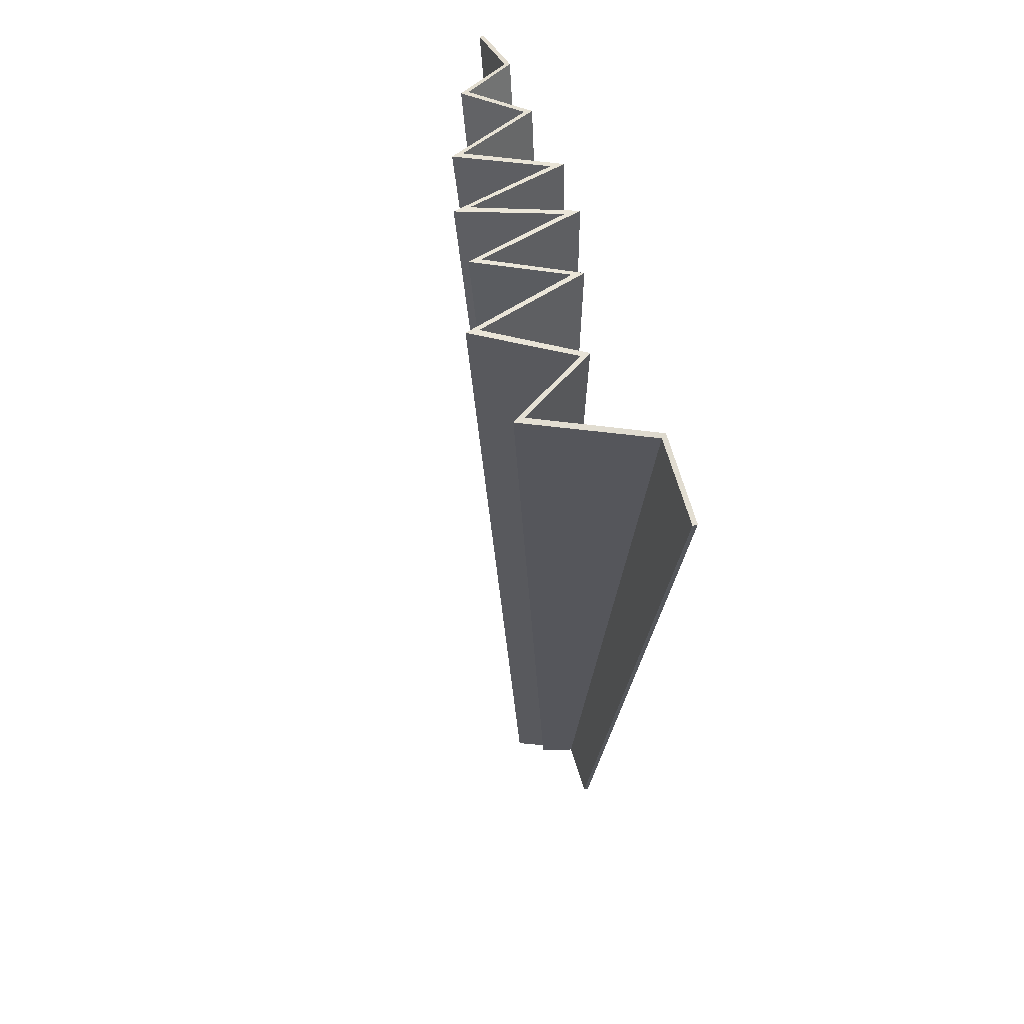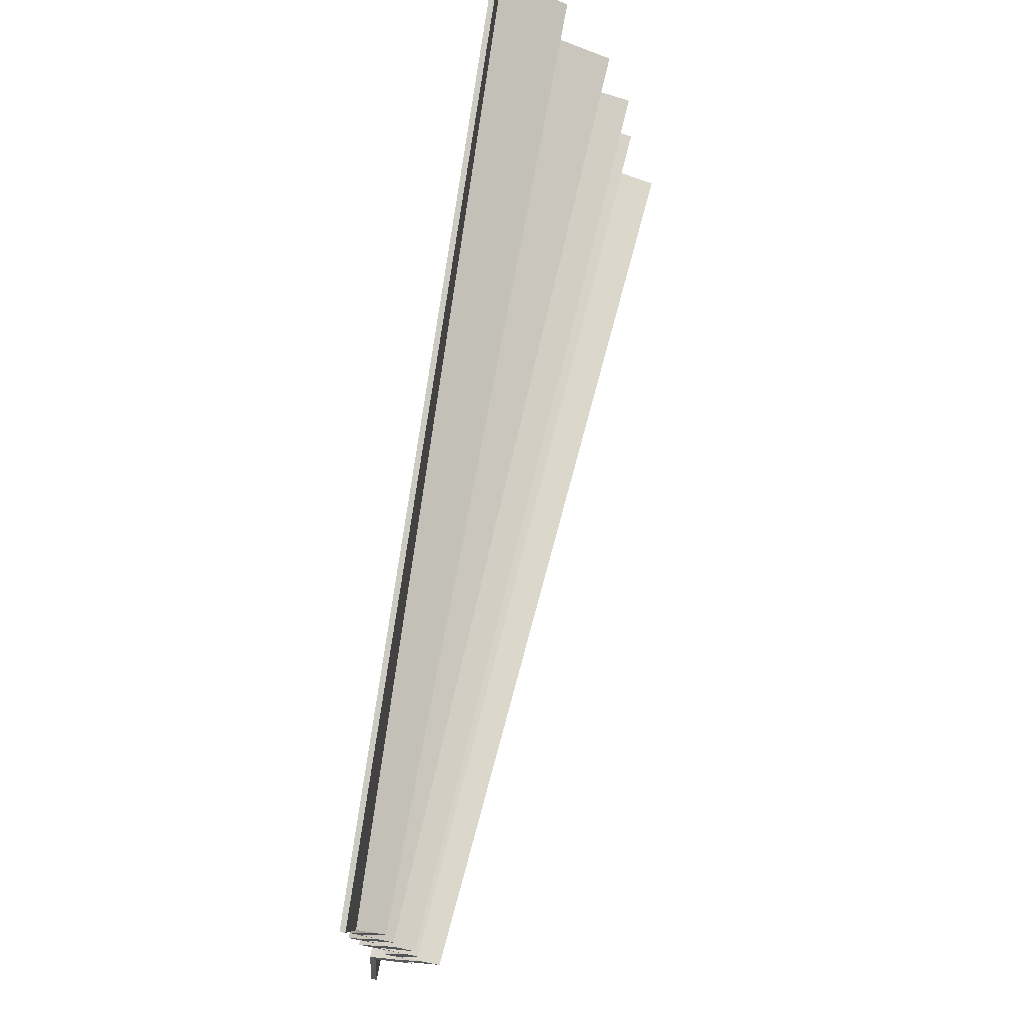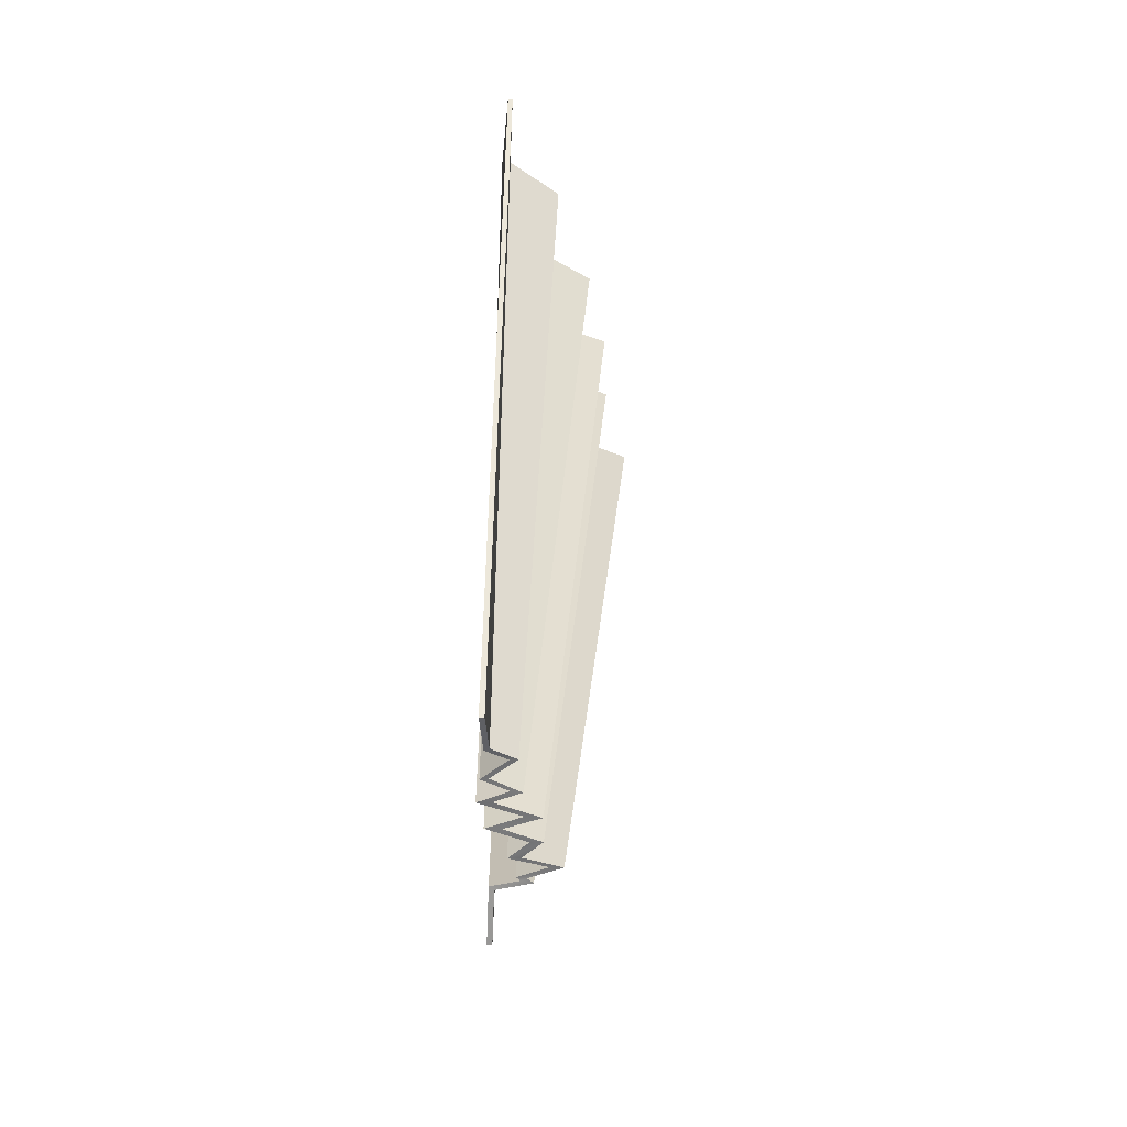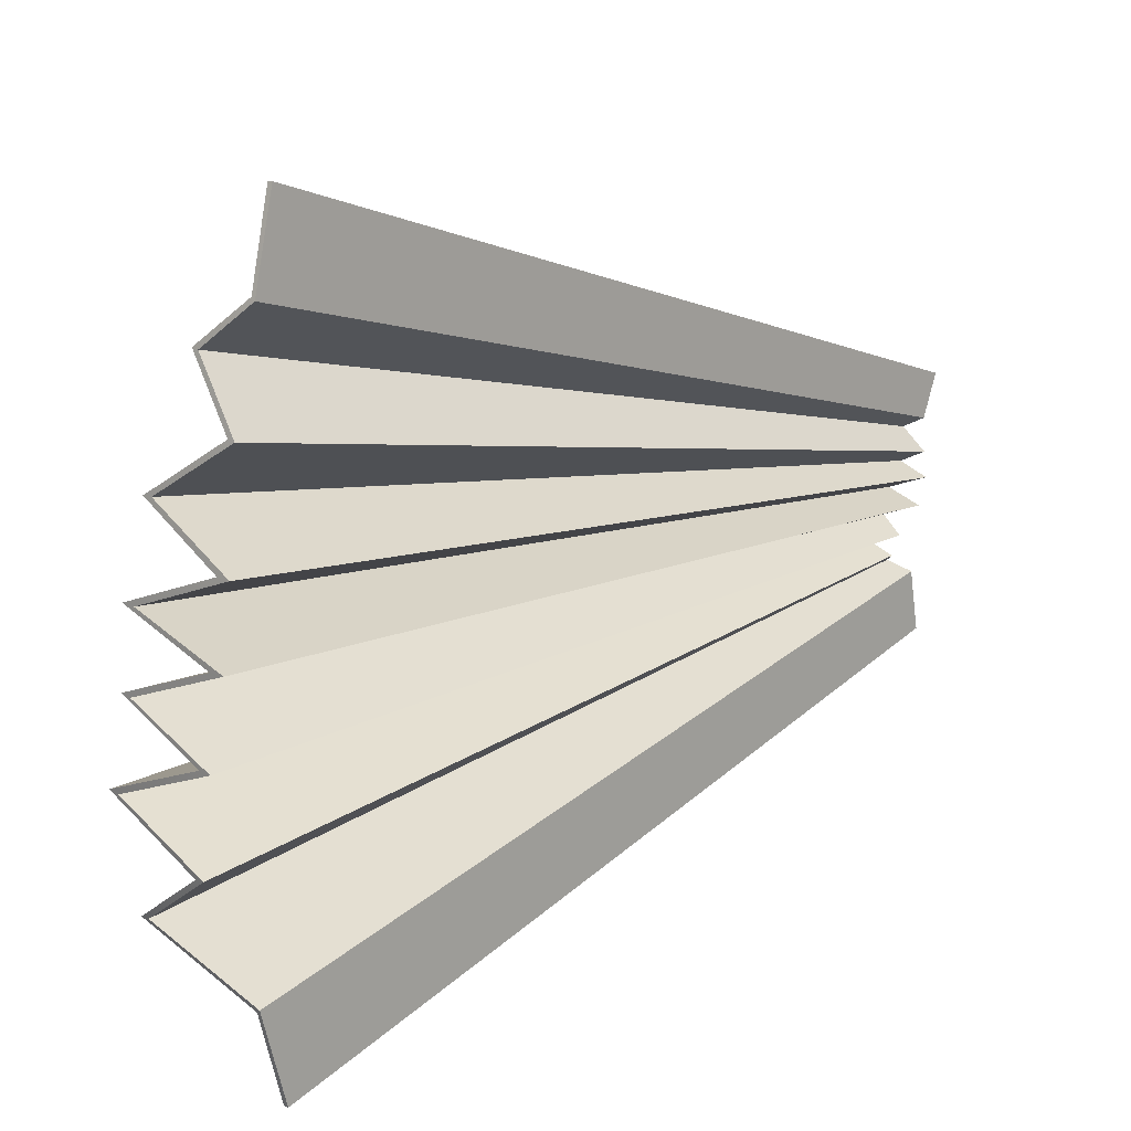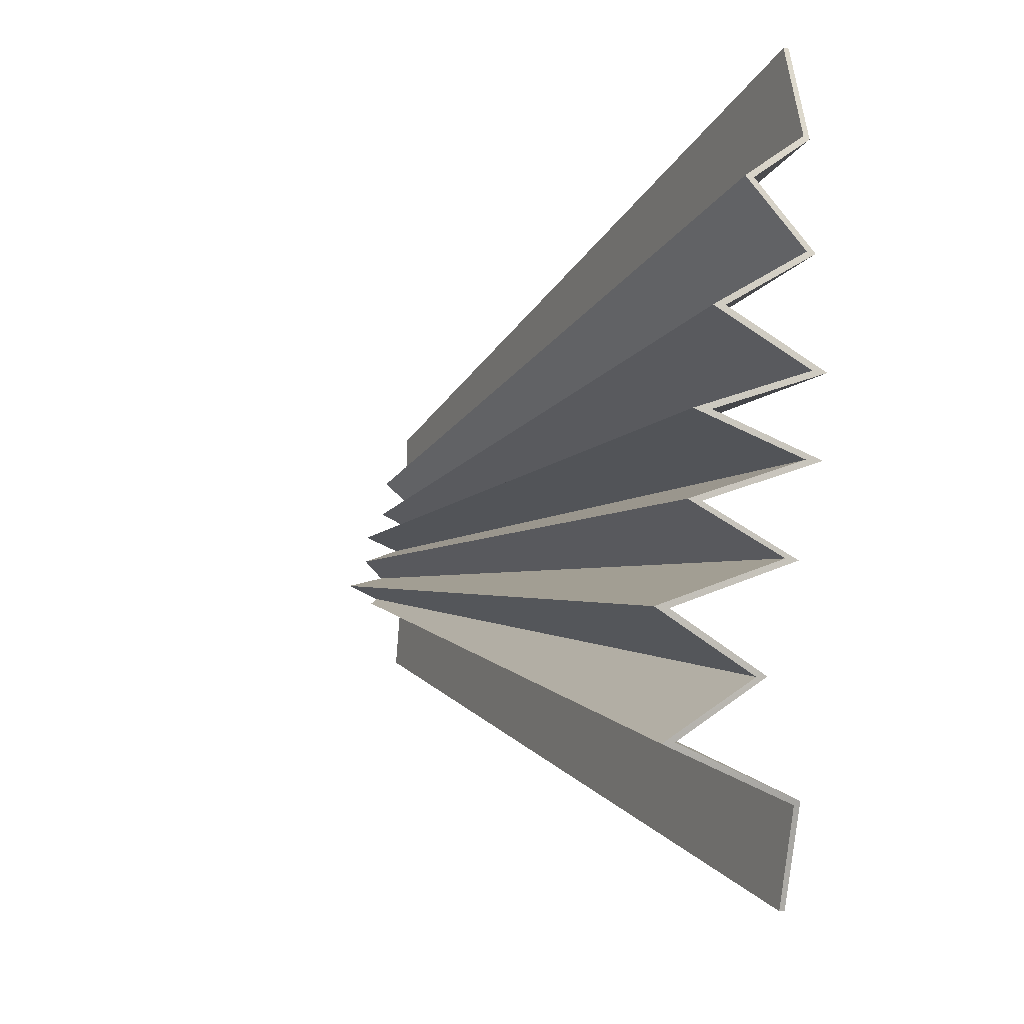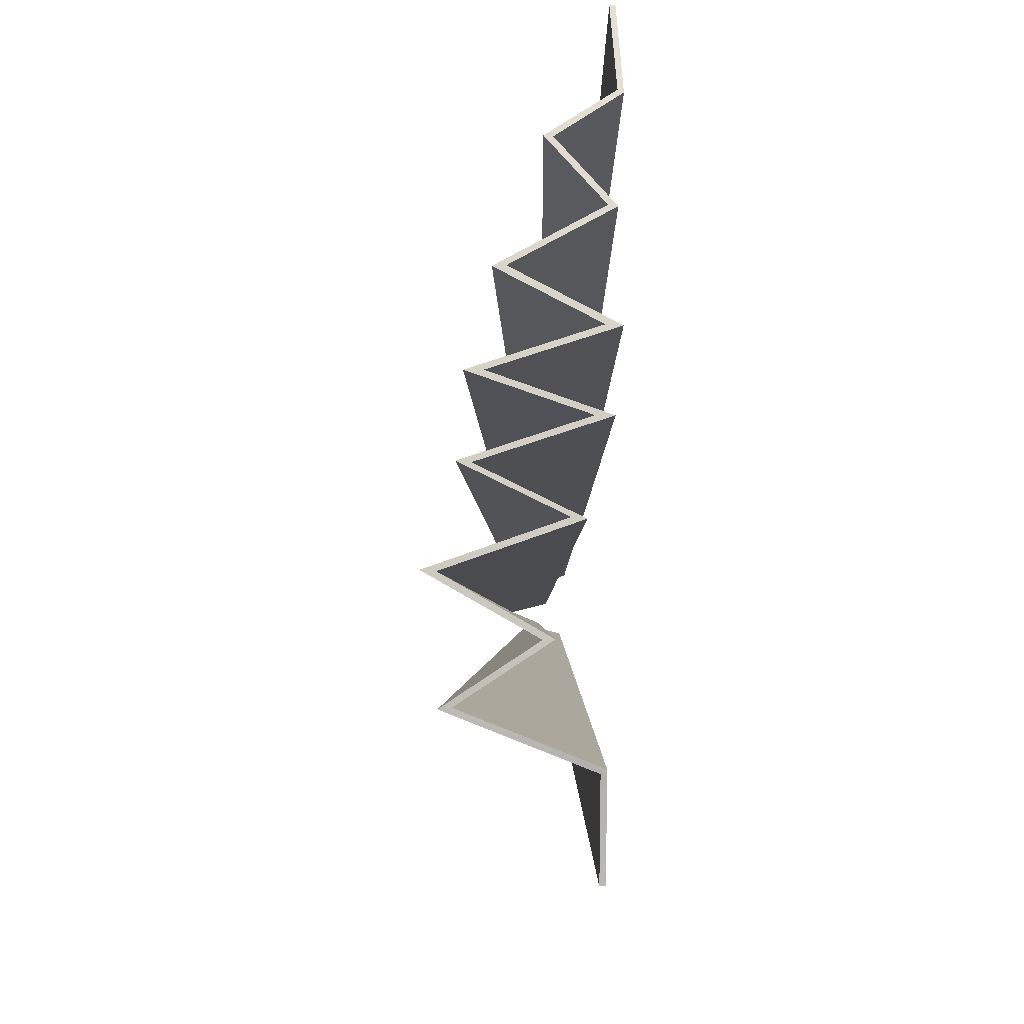
<metadata>
{"format":"obj","ext":"obj","renderer":"f3d","projection":"perspective","resolution":1024,"background":"white","views":[{"elev":51.3,"azim":163.1,"up":"+Y"},{"elev":70.0,"azim":9.2,"up":"+Z"},{"elev":-57.4,"azim":-2.4,"up":"+Y"},{"elev":12.9,"azim":-137.2,"up":"+Z"},{"elev":-6.0,"azim":155.2,"up":"+Z"},{"elev":-9.5,"azim":178.7,"up":"+Z"}]}
</metadata>
<code>
g paper
v -0.05075 0.4694 -0.07998
v -0.08472 0.4687 -0.08853
v -0.08472 1.461 -0.3252
v 0.05601 1.474 -0.2707
v -0.0566 0.468 -0.0744
v -0.05075 0.4694 -0.07998
v 0.05601 1.474 -0.2707
v -0.0375 1.483 -0.2094
v -0.02176 0.4692 -0.06007
v -0.0566 0.468 -0.0744
v -0.0375 1.483 -0.2094
v 0.0706 1.491 -0.149
v -0.06619 0.4678 -0.04874
v -0.02176 0.4692 -0.06007
v 0.0706 1.491 -0.149
v -0.06619 1.494 -0.1009
v -0.04385 0.4688 -0.02699
v -0.06619 0.4678 -0.04874
v -0.06619 1.494 -0.1009
v 0.03917 1.497 -0.04986
v -0.09166 0.4678 -0.009934
v -0.04385 0.4688 -0.02699
v 0.03917 1.497 -0.04986
v -0.09232 1.497 -0.005753
v -0.0501 0.4694 0.006318
v -0.09166 0.4678 -0.009934
v -0.09232 1.497 -0.005753
v 0.02792 1.498 0.03611
v -0.1006 0.4677 0.02388
v -0.0501 0.4694 0.006318
v 0.02792 1.498 0.03611
v -0.1006 1.494 0.0793
v -0.06568 0.4693 0.03903
v -0.1006 0.4677 0.02388
v -0.1006 1.494 0.0793
v 0.007369 1.49 0.137
v -0.09745 0.4684 0.05347
v -0.06568 0.4693 0.03903
v 0.007369 1.49 0.137
v -0.09745 1.481 0.1968
v -0.06767 0.4691 0.0792
v -0.09745 0.4684 0.05347
v -0.09745 1.481 0.1968
v -0.03733 1.469 0.2686
v -0.105 1.461 0.315
v -0.09389 0.4665 0.09182
v -0.06767 0.4691 0.0792
v -0.03733 1.469 0.2686
v -0.09389 0.4665 0.09182
v -0.105 1.461 0.315
v -0.09943 1.434 0.413
v -0.09943 0.4539 0.1425
v -0.08472 1.461 -0.3252
v -0.08472 0.4687 -0.08853
v -0.08472 0.4552 -0.1588
v -0.08472 1.431 -0.4295
v -0.03768 0.4678 -0.08133
v 0.06907 1.472 -0.272
v -0.07877 1.459 -0.3293
v -0.07877 0.4678 -0.09263
v -0.04491 0.4678 -0.07499
v -0.02581 1.482 -0.21
v 0.06907 1.472 -0.272
v -0.03768 0.4678 -0.08133
v -0.006601 0.4678 -0.05869
v 0.08576 1.49 -0.1476
v -0.02581 1.482 -0.21
v -0.04491 0.4678 -0.07499
v -0.05156 0.4678 -0.04726
v -0.05156 1.494 -0.09937
v 0.08576 1.49 -0.1476
v -0.006601 0.4678 -0.05869
v -0.02931 0.4678 -0.02549
v 0.05371 1.496 -0.04836
v -0.05156 1.494 -0.09937
v -0.05156 0.4678 -0.04726
v -0.07291 0.4678 -0.009802
v -0.07358 1.497 -0.005622
v 0.05371 1.496 -0.04836
v -0.02931 0.4678 -0.02549
v -0.03099 0.4679 0.006566
v 0.04702 1.496 0.03636
v -0.07358 1.497 -0.005622
v -0.07291 0.4678 -0.009802
v -0.0838 0.4678 0.02493
v -0.0838 1.494 0.08035
v 0.04702 1.496 0.03636
v -0.03099 0.4679 0.006566
v -0.05236 0.4683 0.03846
v 0.02069 1.489 0.1364
v -0.0838 1.494 0.08035
v -0.0838 0.4678 0.02493
v -0.08785 0.4683 0.05504
v -0.08785 1.481 0.1983
v 0.02069 1.489 0.1364
v -0.05236 0.4683 0.03846
v -0.05837 0.4685 0.08038
v -0.02803 1.468 0.2697
v -0.08785 1.481 0.1983
v -0.08785 0.4683 0.05504
v -0.09902 1.46 0.3183
v -0.02803 1.468 0.2697
v -0.05837 0.4685 0.08038
v -0.08794 0.4659 0.09508
v -0.08794 0.4659 0.09508
v -0.09348 0.4539 0.1425
v -0.09348 1.434 0.413
v -0.09902 1.46 0.3183
v -0.07877 1.459 -0.3293
v -0.07877 1.431 -0.4295
v -0.07877 0.4552 -0.1588
v -0.07877 0.4678 -0.09263
v -0.09902 1.46 0.3183
v -0.09348 1.434 0.413
v -0.09943 1.434 0.413
v -0.105 1.461 0.315
v -0.02803 1.468 0.2697
v -0.03733 1.469 0.2686
v -0.08785 1.481 0.1983
v -0.09745 1.481 0.1968
v 0.02069 1.489 0.1364
v 0.007369 1.49 0.137
v -0.0838 1.494 0.08035
v -0.1006 1.494 0.0793
v 0.04702 1.496 0.03636
v 0.02792 1.498 0.03611
v -0.07358 1.497 -0.005622
v -0.09232 1.497 -0.005753
v 0.05371 1.496 -0.04836
v 0.03917 1.497 -0.04986
v -0.05156 1.494 -0.09937
v -0.06619 1.494 -0.1009
v 0.08576 1.49 -0.1476
v 0.0706 1.491 -0.149
v -0.02581 1.482 -0.21
v -0.0375 1.483 -0.2094
v 0.06907 1.472 -0.272
v 0.05601 1.474 -0.2707
v -0.07877 1.459 -0.3293
v -0.08472 1.461 -0.3252
v -0.07877 1.431 -0.4295
v -0.08472 1.431 -0.4295
v -0.09348 1.434 0.413
v -0.09348 0.4539 0.1425
v -0.09943 0.4539 0.1425
v -0.09943 1.434 0.413
v -0.09348 0.4539 0.1425
v -0.09389 0.4665 0.09182
v -0.09943 0.4539 0.1425
v -0.08794 0.4659 0.09508
v -0.06767 0.4691 0.0792
v -0.05837 0.4685 0.08038
v -0.09745 0.4684 0.05347
v -0.08785 0.4683 0.05504
v -0.06568 0.4693 0.03903
v -0.05236 0.4683 0.03846
v -0.1006 0.4677 0.02388
v -0.0838 0.4678 0.02493
v -0.0501 0.4694 0.006318
v -0.03099 0.4679 0.006566
v -0.09166 0.4678 -0.009934
v -0.07291 0.4678 -0.009802
v -0.04385 0.4688 -0.02699
v -0.02931 0.4678 -0.02549
v -0.06619 0.4678 -0.04874
v -0.05156 0.4678 -0.04726
v -0.02176 0.4692 -0.06007
v -0.006601 0.4678 -0.05869
v -0.0566 0.468 -0.0744
v -0.04491 0.4678 -0.07499
v -0.05075 0.4694 -0.07998
v -0.03768 0.4678 -0.08133
v -0.08472 0.4687 -0.08853
v -0.07877 0.4678 -0.09263
v -0.08472 0.4552 -0.1588
v -0.07877 0.4552 -0.1588
v -0.07877 0.4552 -0.1588
v -0.07877 1.431 -0.4295
v -0.08472 1.431 -0.4295
v -0.08472 0.4552 -0.1588
g paper_0
f 3 2 1
f 4 3 1
f 7 6 5
f 8 7 5
f 11 10 9
f 12 11 9
f 15 14 13
f 16 15 13
f 19 18 17
f 20 19 17
f 23 22 21
f 24 23 21
f 27 26 25
f 28 27 25
f 31 30 29
f 32 31 29
f 35 34 33
f 36 35 33
f 39 38 37
f 40 39 37
f 43 42 41
f 44 43 41
f 47 46 45
f 48 47 45
f 51 50 49
f 52 51 49
f 55 54 53
f 56 55 53
f 59 58 57
f 60 59 57
f 63 62 61
f 64 63 61
f 67 66 65
f 68 67 65
f 71 70 69
f 72 71 69
f 75 74 73
f 76 75 73
f 79 78 77
f 80 79 77
f 83 82 81
f 84 83 81
f 87 86 85
f 88 87 85
f 91 90 89
f 92 91 89
f 95 94 93
f 96 95 93
f 99 98 97
f 100 99 97
f 103 102 101
f 104 103 101
f 107 106 105
f 108 107 105
f 111 110 109
f 112 111 109
f 115 114 113
f 116 115 113
f 116 113 117
f 118 116 117
f 118 117 119
f 120 118 119
f 120 119 121
f 122 120 121
f 122 121 123
f 124 122 123
f 124 123 125
f 126 124 125
f 126 125 127
f 128 126 127
f 128 127 129
f 130 128 129
f 130 129 131
f 132 130 131
f 132 131 133
f 134 132 133
f 134 133 135
f 136 134 135
f 136 135 137
f 138 136 137
f 138 137 139
f 140 138 139
f 140 139 141
f 142 140 141
f 145 144 143
f 146 145 143
f 149 148 147
f 148 150 147
f 148 151 150
f 151 152 150
f 151 153 152
f 153 154 152
f 153 155 154
f 155 156 154
f 155 157 156
f 157 158 156
f 157 159 158
f 159 160 158
f 159 161 160
f 161 162 160
f 161 163 162
f 163 164 162
f 163 165 164
f 165 166 164
f 165 167 166
f 167 168 166
f 167 169 168
f 169 170 168
f 169 171 170
f 171 172 170
f 171 173 172
f 173 174 172
f 173 175 174
f 175 176 174
f 179 178 177
f 180 179 177

</code>
